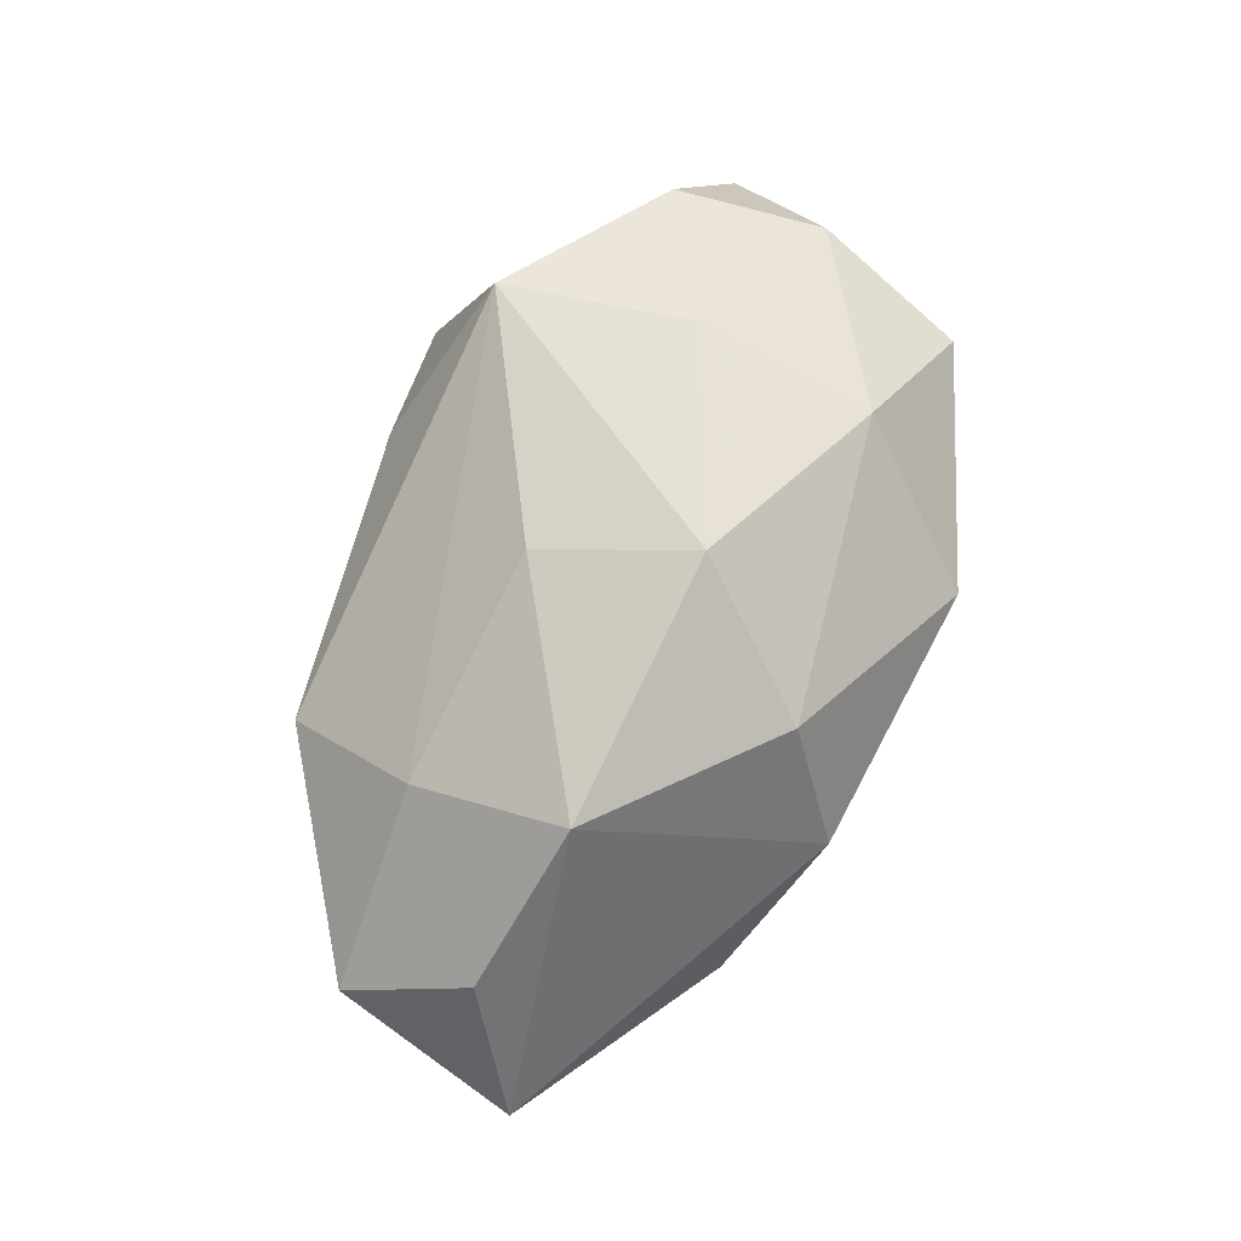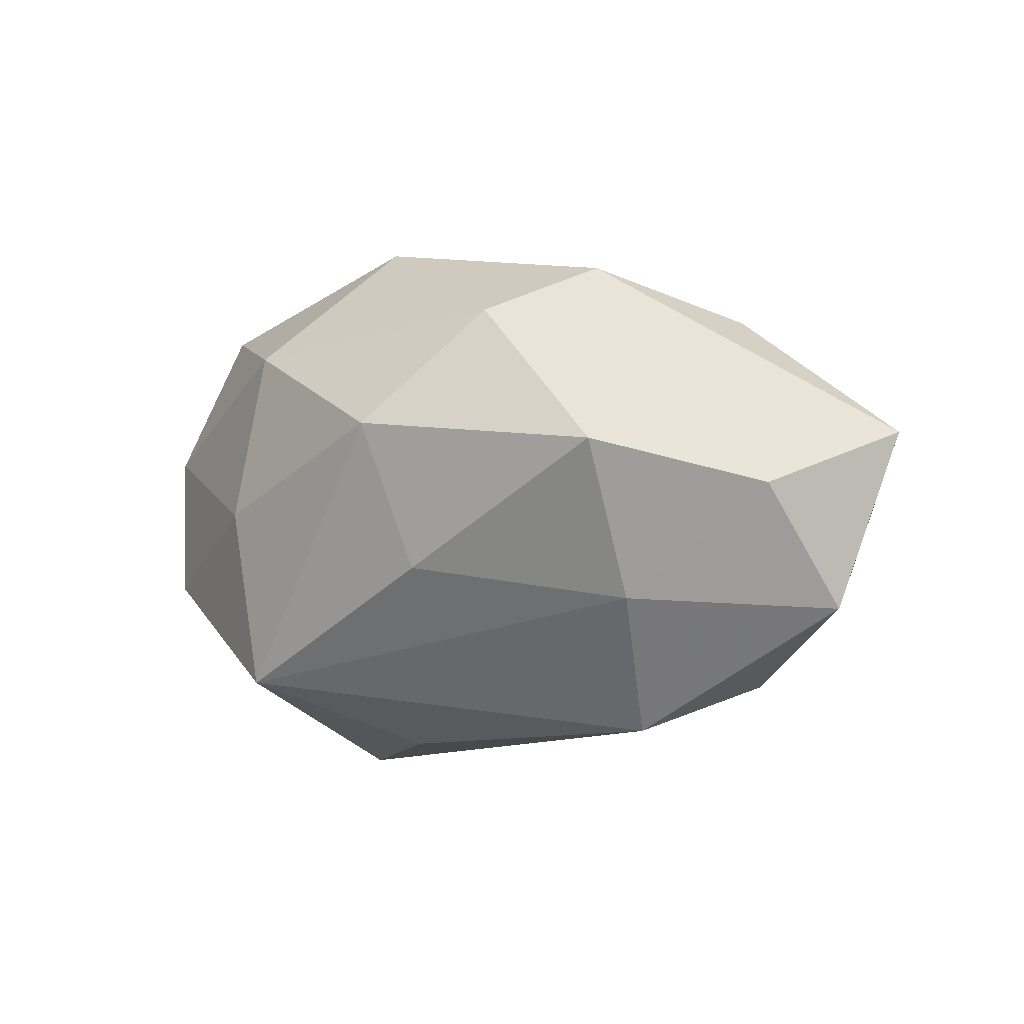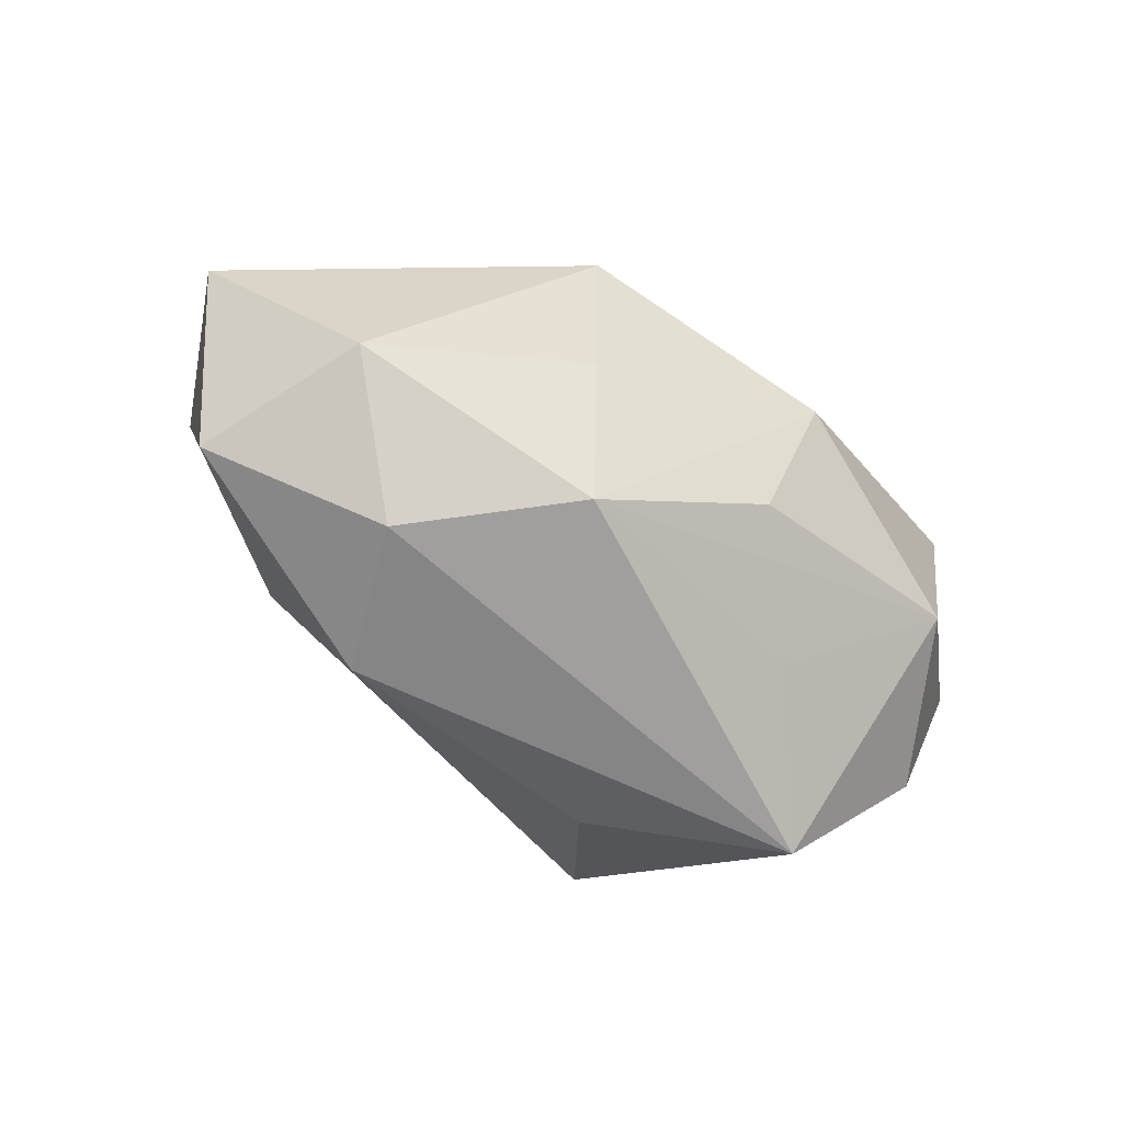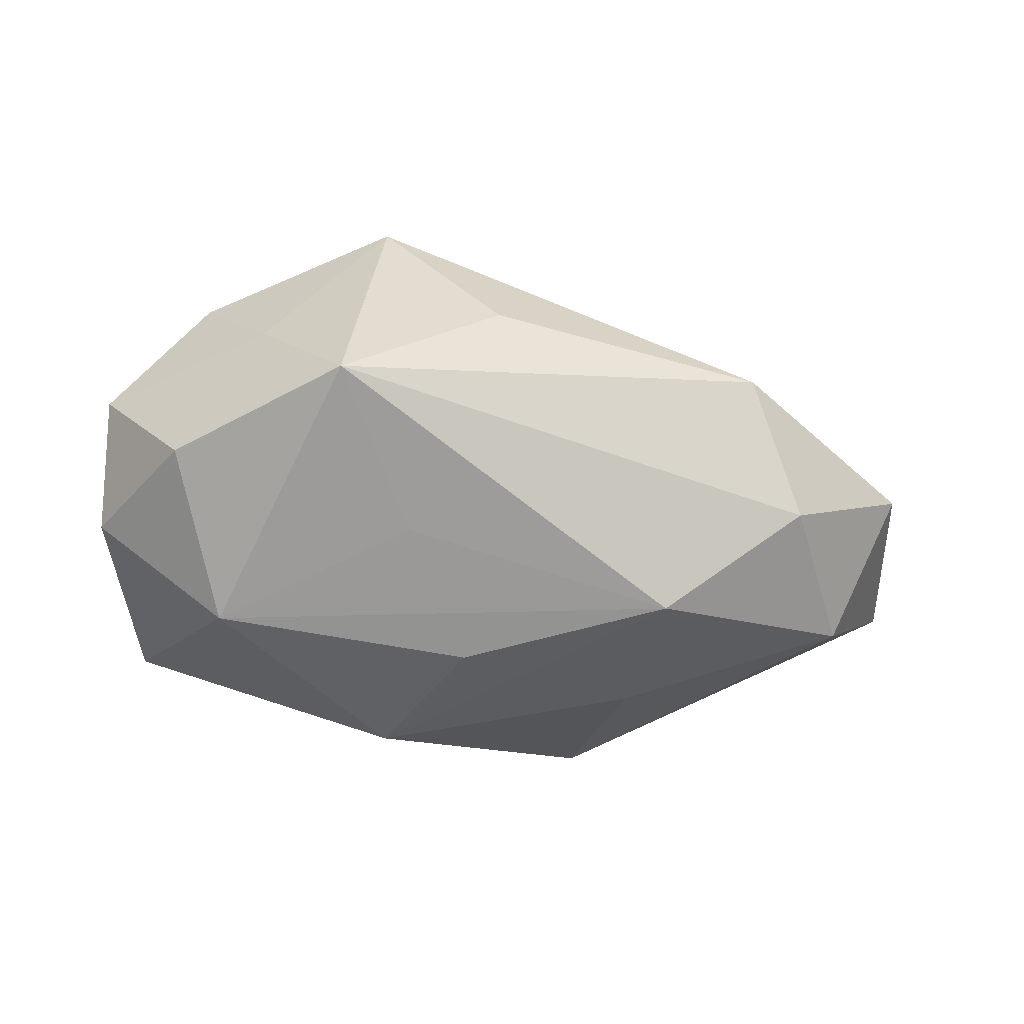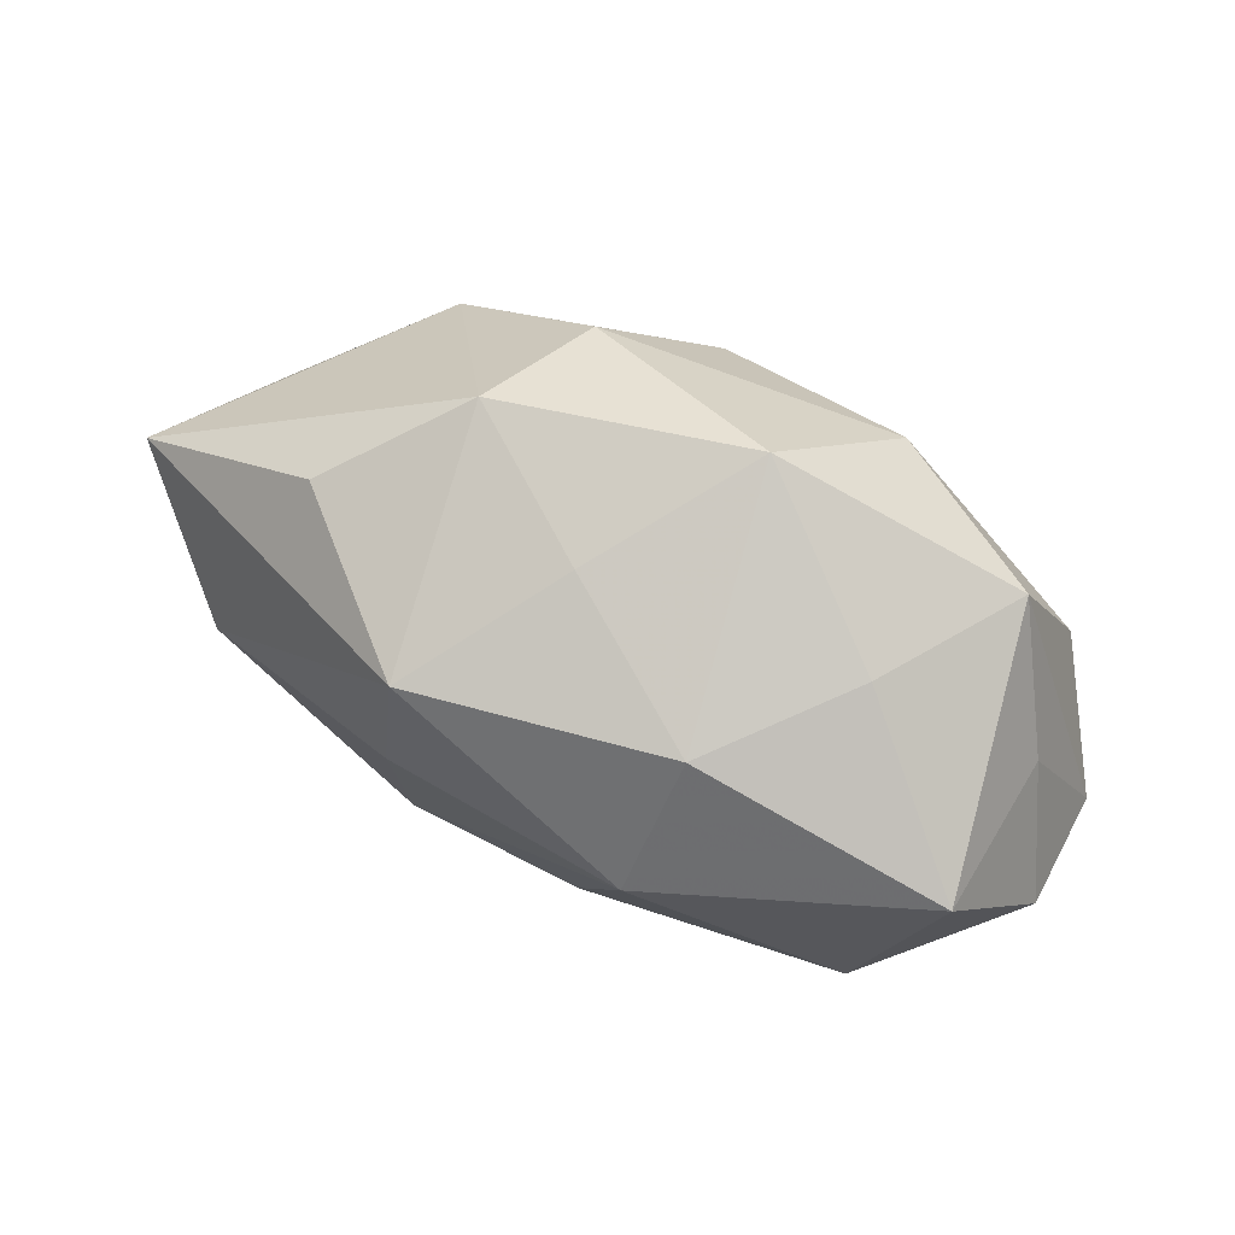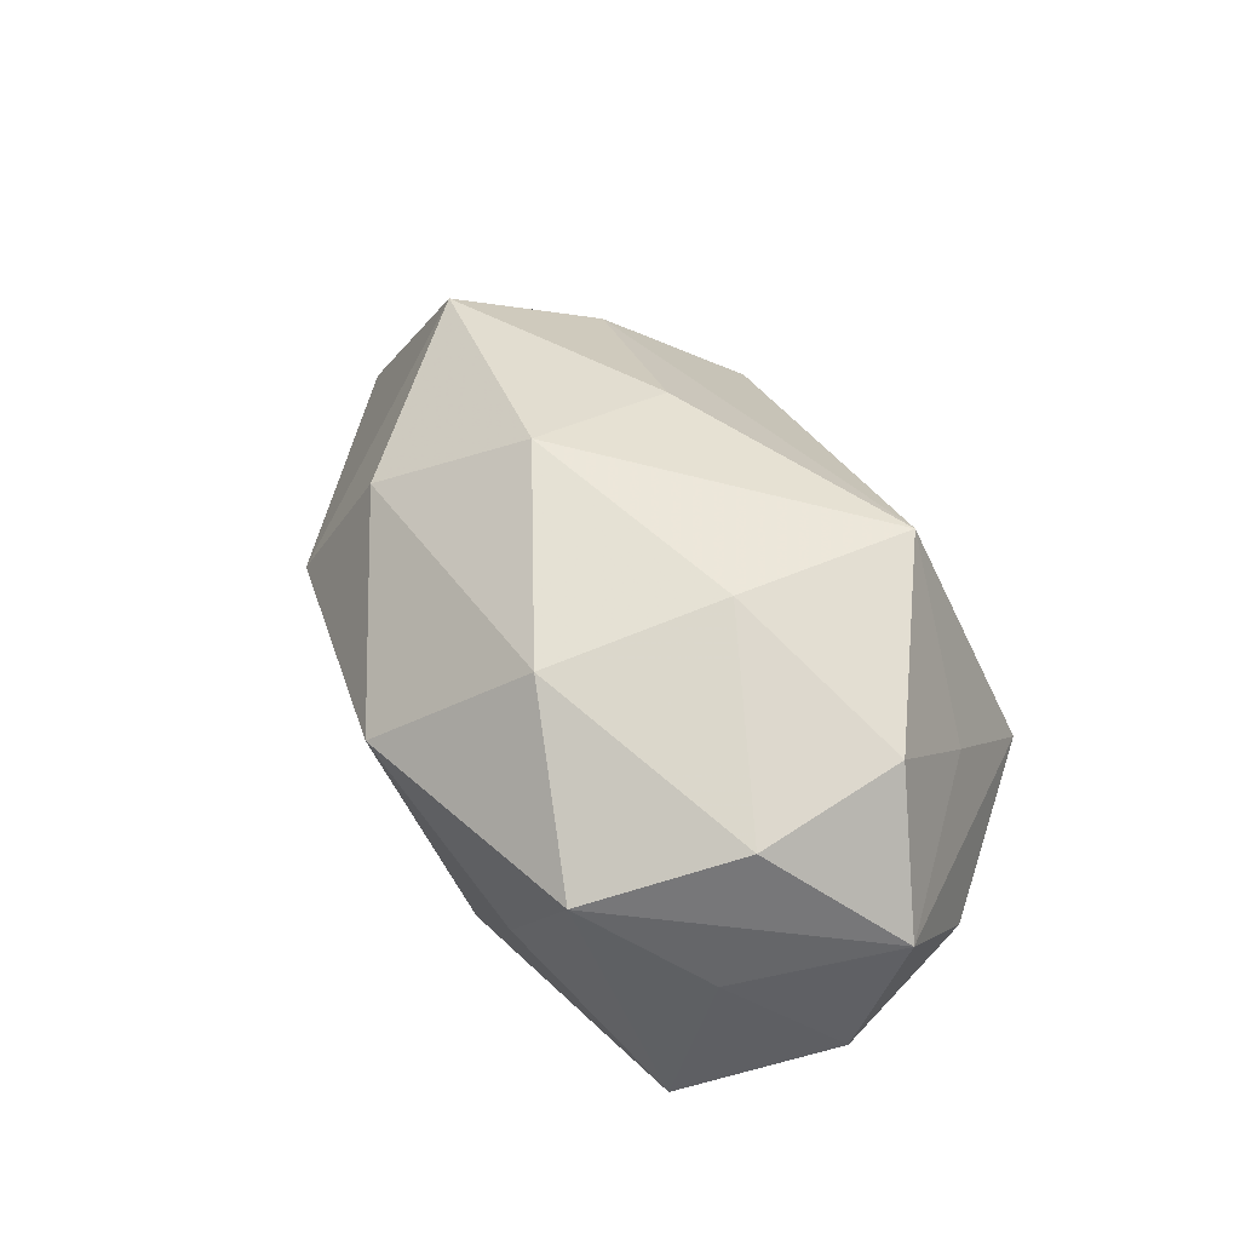
<metadata>
{"format":"obj","ext":"obj","renderer":"f3d","projection":"perspective","resolution":1024,"background":"white","views":[{"elev":69.3,"azim":110.4,"up":"+Z"},{"elev":-3.2,"azim":38.3,"up":"+Y"},{"elev":-45.1,"azim":141.2,"up":"+Y"},{"elev":-33.8,"azim":-13.7,"up":"+Z"},{"elev":68.3,"azim":-155.5,"up":"+Y"},{"elev":47.5,"azim":-115.2,"up":"+Z"}]}
</metadata>
<code>
v -0.02456 -0.01612 0.005493
v 0.02512 -0.009205 0.0123
v -0.01014 -0.0151 -0.01334
v -0.006062 0.02501 0.007414
v -0.01856 -0.02577 -0.004425
v -0.03762 -0.004789 0.003275
v -0.01361 -0.01704 0.01891
v 0.03713 0.0006411 0.008307
v 0.02584 0.004334 0.01887
v 0.02131 -0.02113 0.004435
v 0.02603 0.01687 -0.005468
v -0.009356 0.01838 -0.01475
v -0.02709 0.01784 0.007975
v -0.03095 0.01138 -0.01495
v 0.0434 0.005442 -0.003443
v -0.003841 -0.02307 0.006208
v 0.01603 0.02191 0.00404
v 0.01442 0.0008371 -0.01879
v -0.0326 0.008345 -0.0003196
v -0.03682 -0.0006876 -0.007999
v 0.01322 0.01622 -0.01776
v -0.002991 -0.006011 -0.02041
v -0.03115 0.005044 0.01211
v 0.003747 0.02112 -0.005415
v -0.01372 0.01423 0.01793
v -0.01921 0.01922 -0.003765
v 0.01389 -0.01421 -0.01756
v -0.007742 0.007316 -0.02254
v 0.01171 0.01703 0.01539
v 0.02652 -0.01736 -0.007452
v -0.03139 -0.01341 -0.007029
v -0.02538 -0.004344 -0.01842
v -0.01517 -0.0009445 0.0204
v 0.003574 0.006636 0.02301
v 0.0396 -0.01012 0.0007077
v -0.02928 -0.007738 0.01379
v 0.006948 -0.006404 0.01987
v 0.03382 -0.005486 -0.01275
f 17 9 15
f 15 9 8
f 11 17 15
f 10 7 16
f 2 7 10
f 2 8 9
f 15 8 35
f 35 2 10
f 8 2 35
f 12 14 26
f 26 4 12
f 9 17 29
f 17 4 29
f 29 4 25
f 12 4 24
f 24 4 17
f 21 11 15
f 12 24 21
f 17 11 21
f 21 24 17
f 31 32 5
f 5 16 7
f 10 16 5
f 5 6 31
f 34 33 7
f 25 33 34
f 34 29 25
f 9 29 34
f 31 6 20
f 20 32 31
f 14 32 20
f 23 33 25
f 30 35 10
f 10 5 30
f 30 5 27
f 38 21 15
f 38 30 27
f 15 35 38
f 35 30 38
f 28 32 14
f 28 14 12
f 12 21 28
f 3 32 27
f 27 5 3
f 3 5 32
f 36 23 6
f 7 33 36
f 33 23 36
f 9 34 37
f 37 34 7
f 37 2 9
f 7 2 37
f 13 26 14
f 4 26 13
f 6 23 13
f 25 4 13
f 13 23 25
f 18 38 27
f 21 38 18
f 27 28 18
f 18 28 21
f 27 32 22
f 22 28 27
f 32 28 22
f 6 5 1
f 1 36 6
f 1 5 7
f 7 36 1
f 14 20 19
f 19 13 14
f 19 20 6
f 6 13 19

</code>
